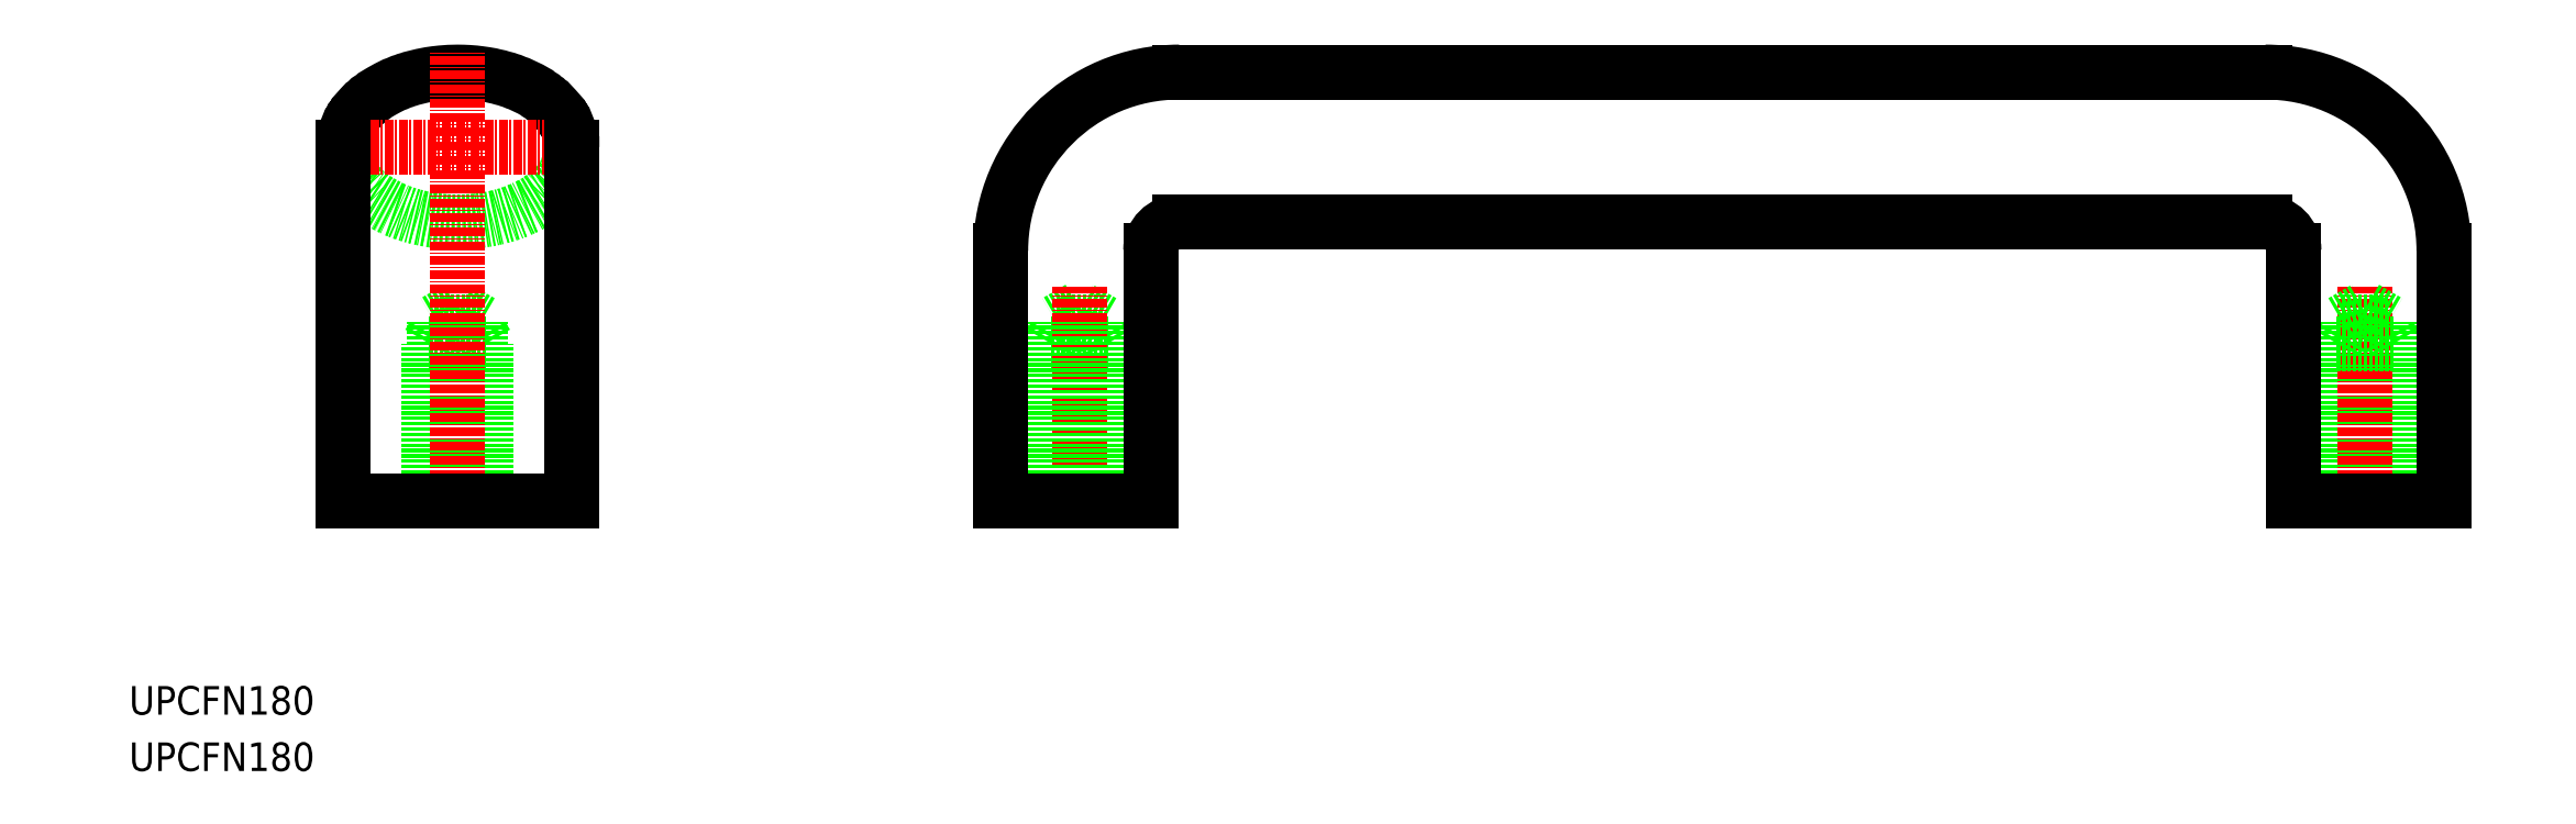
<metadata>
{"format":"dxf","ext":"dxf","renderer":"ezdxf+matplotlib","layout":"modelspace","background":"white","min_lineweight":24,"dpi":150}
</metadata>
<code>
0
SECTION
2
ENTITIES
0
LINE
8
0
10
-1.064e+04
20
-247.5
30
0
11
-1.064e+04
21
-222.5
31
0
0
LINE
8
0
10
-1.063e+04
20
-247.5
30
0
11
-1.063e+04
21
-222.5
31
0
0
LINE
8
0
10
-1.063e+04
20
-247.5
30
0
11
-1.063e+04
21
-225.5
31
0
0
LINE
8
0
10
-1.064e+04
20
-247.5
30
0
11
-1.064e+04
21
-225.5
31
0
0
LINE
8
CENTER
10
-1.064e+04
20
-250.5
30
0
11
-1.064e+04
21
-217.7
31
0
0
LINE
8
0
10
-1.064e+04
20
-220.7
30
0
11
-1.063e+04
21
-222.5
31
0
0
LINE
8
0
10
-1.064e+04
20
-222.5
30
0
11
-1.063e+04
21
-222.5
31
0
0
LINE
8
0
10
-1.064e+04
20
-225.5
30
0
11
-1.063e+04
21
-225.5
31
0
0
LINE
8
0
10
-1.064e+04
20
-222.5
30
0
11
-1.064e+04
21
-220.7
31
0
0
LINE
8
0
10
-1.064e+04
20
-225.5
30
0
11
-1.064e+04
21
-224.3
31
0
0
LINE
8
0
10
-1.063e+04
20
-225.5
30
0
11
-1.063e+04
21
-224.3
31
0
0
LINE
8
0
10
-1.082e+04
20
-225.5
30
0
11
-1.082e+04
21
-224.3
31
0
0
LINE
8
0
10
-1.081e+04
20
-225.5
30
0
11
-1.081e+04
21
-224.3
31
0
0
LINE
8
0
10
-1.081e+04
20
-222.5
30
0
11
-1.082e+04
21
-220.7
31
0
0
LINE
8
0
10
-1.081e+04
20
-225.5
30
0
11
-1.082e+04
21
-225.5
31
0
0
LINE
8
0
10
-1.081e+04
20
-222.5
30
0
11
-1.082e+04
21
-222.5
31
0
0
LINE
8
0
10
-1.082e+04
20
-220.7
30
0
11
-1.082e+04
21
-222.5
31
0
0
LINE
8
CENTER
10
-1.082e+04
20
-250.5
30
0
11
-1.082e+04
21
-217.7
31
0
0
LINE
8
0
10
-1.081e+04
20
-247.5
30
0
11
-1.081e+04
21
-225.5
31
0
0
LINE
8
0
10
-1.082e+04
20
-247.5
30
0
11
-1.082e+04
21
-225.5
31
0
0
LINE
8
0
10
-1.082e+04
20
-247.5
30
0
11
-1.082e+04
21
-222.5
31
0
0
LINE
8
0
10
-1.081e+04
20
-247.5
30
0
11
-1.081e+04
21
-222.5
31
0
0
LINE
8
0
10
-1.09e+04
20
-247.5
30
0
11
-1.09e+04
21
-222.5
31
0
0
LINE
8
0
10
-1.091e+04
20
-247.5
30
0
11
-1.091e+04
21
-222.5
31
0
0
LINE
8
0
10
-1.091e+04
20
-247.5
30
0
11
-1.091e+04
21
-225.5
31
0
0
LINE
8
0
10
-1.09e+04
20
-247.5
30
0
11
-1.09e+04
21
-225.5
31
0
0
LINE
8
0
10
-1.09e+04
20
-220.7
30
0
11
-1.091e+04
21
-222.5
31
0
0
LINE
8
0
10
-1.09e+04
20
-222.5
30
0
11
-1.091e+04
21
-222.5
31
0
0
LINE
8
0
10
-1.09e+04
20
-225.5
30
0
11
-1.091e+04
21
-225.5
31
0
0
LINE
8
0
10
-1.09e+04
20
-222.5
30
0
11
-1.09e+04
21
-220.7
31
0
0
LINE
8
0
10
-1.09e+04
20
-225.5
30
0
11
-1.09e+04
21
-224.3
31
0
0
LINE
8
0
10
-1.091e+04
20
-225.5
30
0
11
-1.091e+04
21
-224.3
31
0
0
TEXT
8
0
10
-1.095e+04
20
-277.5
30
0
40
4
1
UPCFN180
0
TEXT
8
0
10
-1.095e+04
20
-285.4
30
0
40
4
1
UPCFN180
0
POLYLINE
8
0
66
     1
10
0
20
0
30
0
70
     8
0
VERTEX
8
0
10
-1.092e+04
20
-198
30
0
70
    32
0
VERTEX
8
0
10
-1.092e+04
20
-198.3
30
0
70
    32
0
VERTEX
8
0
10
-1.092e+04
20
-198.6
30
0
70
    32
0
VERTEX
8
0
10
-1.092e+04
20
-198.8
30
0
70
    32
0
VERTEX
8
0
10
-1.092e+04
20
-199.1
30
0
70
    32
0
VERTEX
8
0
10
-1.092e+04
20
-199.3
30
0
70
    32
0
VERTEX
8
0
10
-1.092e+04
20
-199.6
30
0
70
    32
0
VERTEX
8
0
10
-1.092e+04
20
-199.8
30
0
70
    32
0
VERTEX
8
0
10
-1.092e+04
20
-200.1
30
0
70
    32
0
VERTEX
8
0
10
-1.092e+04
20
-200.3
30
0
70
    32
0
VERTEX
8
0
10
-1.092e+04
20
-200.6
30
0
70
    32
0
VERTEX
8
0
10
-1.092e+04
20
-200.8
30
0
70
    32
0
VERTEX
8
0
10
-1.092e+04
20
-201.1
30
0
70
    32
0
VERTEX
8
0
10
-1.092e+04
20
-201.3
30
0
70
    32
0
VERTEX
8
0
10
-1.092e+04
20
-201.6
30
0
70
    32
0
VERTEX
8
0
10
-1.092e+04
20
-201.8
30
0
70
    32
0
VERTEX
8
0
10
-1.092e+04
20
-202.1
30
0
70
    32
0
VERTEX
8
0
10
-1.092e+04
20
-202.3
30
0
70
    32
0
VERTEX
8
0
10
-1.092e+04
20
-202.5
30
0
70
    32
0
VERTEX
8
0
10
-1.092e+04
20
-202.8
30
0
70
    32
0
VERTEX
8
0
10
-1.092e+04
20
-203
30
0
70
    32
0
VERTEX
8
0
10
-1.092e+04
20
-203.2
30
0
70
    32
0
VERTEX
8
0
10
-1.092e+04
20
-203.4
30
0
70
    32
0
VERTEX
8
0
10
-1.092e+04
20
-203.7
30
0
70
    32
0
VERTEX
8
0
10
-1.092e+04
20
-203.9
30
0
70
    32
0
VERTEX
8
0
10
-1.092e+04
20
-204.1
30
0
70
    32
0
VERTEX
8
0
10
-1.092e+04
20
-204.3
30
0
70
    32
0
VERTEX
8
0
10
-1.092e+04
20
-204.5
30
0
70
    32
0
VERTEX
8
0
10
-1.092e+04
20
-204.7
30
0
70
    32
0
VERTEX
8
0
10
-1.092e+04
20
-204.9
30
0
70
    32
0
VERTEX
8
0
10
-1.091e+04
20
-205.1
30
0
70
    32
0
VERTEX
8
0
10
-1.091e+04
20
-205.3
30
0
70
    32
0
VERTEX
8
0
10
-1.091e+04
20
-205.5
30
0
70
    32
0
VERTEX
8
0
10
-1.091e+04
20
-205.6
30
0
70
    32
0
VERTEX
8
0
10
-1.091e+04
20
-205.8
30
0
70
    32
0
VERTEX
8
0
10
-1.091e+04
20
-206
30
0
70
    32
0
VERTEX
8
0
10
-1.091e+04
20
-206.2
30
0
70
    32
0
VERTEX
8
0
10
-1.091e+04
20
-206.3
30
0
70
    32
0
VERTEX
8
0
10
-1.091e+04
20
-206.5
30
0
70
    32
0
VERTEX
8
0
10
-1.091e+04
20
-206.6
30
0
70
    32
0
VERTEX
8
0
10
-1.091e+04
20
-206.8
30
0
70
    32
0
VERTEX
8
0
10
-1.091e+04
20
-206.9
30
0
70
    32
0
VERTEX
8
0
10
-1.091e+04
20
-207
30
0
70
    32
0
VERTEX
8
0
10
-1.091e+04
20
-207.2
30
0
70
    32
0
VERTEX
8
0
10
-1.091e+04
20
-207.3
30
0
70
    32
0
VERTEX
8
0
10
-1.091e+04
20
-207.4
30
0
70
    32
0
VERTEX
8
0
10
-1.091e+04
20
-207.5
30
0
70
    32
0
VERTEX
8
0
10
-1.091e+04
20
-207.6
30
0
70
    32
0
VERTEX
8
0
10
-1.091e+04
20
-207.7
30
0
70
    32
0
VERTEX
8
0
10
-1.091e+04
20
-207.8
30
0
70
    32
0
VERTEX
8
0
10
-1.091e+04
20
-207.9
30
0
70
    32
0
VERTEX
8
0
10
-1.091e+04
20
-208
30
0
70
    32
0
VERTEX
8
0
10
-1.091e+04
20
-208.1
30
0
70
    32
0
VERTEX
8
0
10
-1.091e+04
20
-208.2
30
0
70
    32
0
VERTEX
8
0
10
-1.091e+04
20
-208.2
30
0
70
    32
0
VERTEX
8
0
10
-1.091e+04
20
-208.3
30
0
70
    32
0
VERTEX
8
0
10
-1.091e+04
20
-208.3
30
0
70
    32
0
VERTEX
8
0
10
-1.091e+04
20
-208.4
30
0
70
    32
0
VERTEX
8
0
10
-1.091e+04
20
-208.4
30
0
70
    32
0
VERTEX
8
0
10
-1.09e+04
20
-208.5
30
0
70
    32
0
VERTEX
8
0
10
-1.09e+04
20
-208.5
30
0
70
    32
0
VERTEX
8
0
10
-1.09e+04
20
-208.5
30
0
70
    32
0
VERTEX
8
0
10
-1.09e+04
20
-208.5
30
0
70
    32
0
VERTEX
8
0
10
-1.09e+04
20
-208.5
30
0
70
    32
0
VERTEX
8
0
10
-1.09e+04
20
-208.5
30
0
70
    32
0
VERTEX
8
0
10
-1.09e+04
20
-208.5
30
0
70
    32
0
VERTEX
8
0
10
-1.09e+04
20
-208.5
30
0
70
    32
0
VERTEX
8
0
10
-1.09e+04
20
-208.5
30
0
70
    32
0
VERTEX
8
0
10
-1.09e+04
20
-208.5
30
0
70
    32
0
VERTEX
8
0
10
-1.09e+04
20
-208.5
30
0
70
    32
0
VERTEX
8
0
10
-1.09e+04
20
-208.4
30
0
70
    32
0
VERTEX
8
0
10
-1.09e+04
20
-208.4
30
0
70
    32
0
VERTEX
8
0
10
-1.09e+04
20
-208.3
30
0
70
    32
0
VERTEX
8
0
10
-1.09e+04
20
-208.3
30
0
70
    32
0
VERTEX
8
0
10
-1.09e+04
20
-208.2
30
0
70
    32
0
VERTEX
8
0
10
-1.09e+04
20
-208.2
30
0
70
    32
0
VERTEX
8
0
10
-1.09e+04
20
-208.1
30
0
70
    32
0
VERTEX
8
0
10
-1.09e+04
20
-208
30
0
70
    32
0
VERTEX
8
0
10
-1.09e+04
20
-207.9
30
0
70
    32
0
VERTEX
8
0
10
-1.09e+04
20
-207.8
30
0
70
    32
0
VERTEX
8
0
10
-1.09e+04
20
-207.7
30
0
70
    32
0
VERTEX
8
0
10
-1.09e+04
20
-207.6
30
0
70
    32
0
VERTEX
8
0
10
-1.09e+04
20
-207.5
30
0
70
    32
0
VERTEX
8
0
10
-1.09e+04
20
-207.4
30
0
70
    32
0
VERTEX
8
0
10
-1.09e+04
20
-207.3
30
0
70
    32
0
VERTEX
8
0
10
-1.09e+04
20
-207.2
30
0
70
    32
0
VERTEX
8
0
10
-1.089e+04
20
-207
30
0
70
    32
0
VERTEX
8
0
10
-1.089e+04
20
-206.9
30
0
70
    32
0
VERTEX
8
0
10
-1.089e+04
20
-206.8
30
0
70
    32
0
VERTEX
8
0
10
-1.089e+04
20
-206.6
30
0
70
    32
0
VERTEX
8
0
10
-1.089e+04
20
-206.5
30
0
70
    32
0
VERTEX
8
0
10
-1.089e+04
20
-206.3
30
0
70
    32
0
VERTEX
8
0
10
-1.089e+04
20
-206.2
30
0
70
    32
0
VERTEX
8
0
10
-1.089e+04
20
-206
30
0
70
    32
0
VERTEX
8
0
10
-1.089e+04
20
-205.8
30
0
70
    32
0
VERTEX
8
0
10
-1.089e+04
20
-205.6
30
0
70
    32
0
VERTEX
8
0
10
-1.089e+04
20
-205.5
30
0
70
    32
0
VERTEX
8
0
10
-1.089e+04
20
-205.3
30
0
70
    32
0
VERTEX
8
0
10
-1.089e+04
20
-205.1
30
0
70
    32
0
VERTEX
8
0
10
-1.089e+04
20
-204.9
30
0
70
    32
0
VERTEX
8
0
10
-1.089e+04
20
-204.7
30
0
70
    32
0
VERTEX
8
0
10
-1.089e+04
20
-204.5
30
0
70
    32
0
VERTEX
8
0
10
-1.089e+04
20
-204.3
30
0
70
    32
0
VERTEX
8
0
10
-1.089e+04
20
-204.1
30
0
70
    32
0
VERTEX
8
0
10
-1.089e+04
20
-203.9
30
0
70
    32
0
VERTEX
8
0
10
-1.089e+04
20
-203.7
30
0
70
    32
0
VERTEX
8
0
10
-1.089e+04
20
-203.4
30
0
70
    32
0
VERTEX
8
0
10
-1.089e+04
20
-203.2
30
0
70
    32
0
VERTEX
8
0
10
-1.089e+04
20
-203
30
0
70
    32
0
VERTEX
8
0
10
-1.089e+04
20
-202.8
30
0
70
    32
0
VERTEX
8
0
10
-1.089e+04
20
-202.5
30
0
70
    32
0
VERTEX
8
0
10
-1.089e+04
20
-202.3
30
0
70
    32
0
VERTEX
8
0
10
-1.089e+04
20
-202.1
30
0
70
    32
0
VERTEX
8
0
10
-1.089e+04
20
-201.8
30
0
70
    32
0
VERTEX
8
0
10
-1.089e+04
20
-201.6
30
0
70
    32
0
VERTEX
8
0
10
-1.089e+04
20
-201.3
30
0
70
    32
0
VERTEX
8
0
10
-1.089e+04
20
-201.1
30
0
70
    32
0
VERTEX
8
0
10
-1.089e+04
20
-200.8
30
0
70
    32
0
VERTEX
8
0
10
-1.089e+04
20
-200.6
30
0
70
    32
0
VERTEX
8
0
10
-1.089e+04
20
-200.3
30
0
70
    32
0
VERTEX
8
0
10
-1.089e+04
20
-200.1
30
0
70
    32
0
VERTEX
8
0
10
-1.089e+04
20
-199.8
30
0
70
    32
0
VERTEX
8
0
10
-1.089e+04
20
-199.6
30
0
70
    32
0
VERTEX
8
0
10
-1.089e+04
20
-199.3
30
0
70
    32
0
VERTEX
8
0
10
-1.089e+04
20
-199.1
30
0
70
    32
0
VERTEX
8
0
10
-1.089e+04
20
-198.8
30
0
70
    32
0
VERTEX
8
0
10
-1.089e+04
20
-198.6
30
0
70
    32
0
VERTEX
8
0
10
-1.089e+04
20
-198.3
30
0
70
    32
0
VERTEX
8
0
10
-1.089e+04
20
-198
30
0
70
    32
0
SEQEND
8
0
0
POLYLINE
8
0
66
     1
10
0
20
0
30
0
70
     8
0
VERTEX
8
0
10
-1.092e+04
20
-198
30
0
70
    32
0
VERTEX
8
0
10
-1.092e+04
20
-197.8
30
0
70
    32
0
VERTEX
8
0
10
-1.092e+04
20
-197.5
30
0
70
    32
0
VERTEX
8
0
10
-1.092e+04
20
-197.3
30
0
70
    32
0
VERTEX
8
0
10
-1.092e+04
20
-197
30
0
70
    32
0
VERTEX
8
0
10
-1.092e+04
20
-196.8
30
0
70
    32
0
VERTEX
8
0
10
-1.092e+04
20
-196.5
30
0
70
    32
0
VERTEX
8
0
10
-1.092e+04
20
-196.2
30
0
70
    32
0
VERTEX
8
0
10
-1.092e+04
20
-196
30
0
70
    32
0
VERTEX
8
0
10
-1.092e+04
20
-195.7
30
0
70
    32
0
VERTEX
8
0
10
-1.092e+04
20
-195.5
30
0
70
    32
0
VERTEX
8
0
10
-1.092e+04
20
-195.2
30
0
70
    32
0
VERTEX
8
0
10
-1.092e+04
20
-195
30
0
70
    32
0
VERTEX
8
0
10
-1.092e+04
20
-194.7
30
0
70
    32
0
VERTEX
8
0
10
-1.092e+04
20
-194.5
30
0
70
    32
0
VERTEX
8
0
10
-1.092e+04
20
-194.3
30
0
70
    32
0
VERTEX
8
0
10
-1.092e+04
20
-194
30
0
70
    32
0
VERTEX
8
0
10
-1.092e+04
20
-193.8
30
0
70
    32
0
VERTEX
8
0
10
-1.092e+04
20
-193.6
30
0
70
    32
0
VERTEX
8
0
10
-1.092e+04
20
-193.3
30
0
70
    32
0
VERTEX
8
0
10
-1.092e+04
20
-193.1
30
0
70
    32
0
VERTEX
8
0
10
-1.092e+04
20
-192.9
30
0
70
    32
0
VERTEX
8
0
10
-1.092e+04
20
-192.6
30
0
70
    32
0
VERTEX
8
0
10
-1.092e+04
20
-192.4
30
0
70
    32
0
VERTEX
8
0
10
-1.092e+04
20
-192.2
30
0
70
    32
0
VERTEX
8
0
10
-1.092e+04
20
-192
30
0
70
    32
0
VERTEX
8
0
10
-1.092e+04
20
-191.8
30
0
70
    32
0
VERTEX
8
0
10
-1.092e+04
20
-191.6
30
0
70
    32
0
VERTEX
8
0
10
-1.092e+04
20
-191.4
30
0
70
    32
0
VERTEX
8
0
10
-1.092e+04
20
-191.2
30
0
70
    32
0
VERTEX
8
0
10
-1.091e+04
20
-191
30
0
70
    32
0
VERTEX
8
0
10
-1.091e+04
20
-190.8
30
0
70
    32
0
VERTEX
8
0
10
-1.091e+04
20
-190.6
30
0
70
    32
0
VERTEX
8
0
10
-1.091e+04
20
-190.4
30
0
70
    32
0
VERTEX
8
0
10
-1.091e+04
20
-190.3
30
0
70
    32
0
VERTEX
8
0
10
-1.091e+04
20
-190.1
30
0
70
    32
0
VERTEX
8
0
10
-1.091e+04
20
-189.9
30
0
70
    32
0
VERTEX
8
0
10
-1.091e+04
20
-189.8
30
0
70
    32
0
VERTEX
8
0
10
-1.091e+04
20
-189.6
30
0
70
    32
0
VERTEX
8
0
10
-1.091e+04
20
-189.5
30
0
70
    32
0
VERTEX
8
0
10
-1.091e+04
20
-189.3
30
0
70
    32
0
VERTEX
8
0
10
-1.091e+04
20
-189.2
30
0
70
    32
0
VERTEX
8
0
10
-1.091e+04
20
-189
30
0
70
    32
0
VERTEX
8
0
10
-1.091e+04
20
-188.9
30
0
70
    32
0
VERTEX
8
0
10
-1.091e+04
20
-188.8
30
0
70
    32
0
VERTEX
8
0
10
-1.091e+04
20
-188.7
30
0
70
    32
0
VERTEX
8
0
10
-1.091e+04
20
-188.5
30
0
70
    32
0
VERTEX
8
0
10
-1.091e+04
20
-188.4
30
0
70
    32
0
VERTEX
8
0
10
-1.091e+04
20
-188.3
30
0
70
    32
0
VERTEX
8
0
10
-1.091e+04
20
-188.2
30
0
70
    32
0
VERTEX
8
0
10
-1.091e+04
20
-188.2
30
0
70
    32
0
VERTEX
8
0
10
-1.091e+04
20
-188.1
30
0
70
    32
0
VERTEX
8
0
10
-1.091e+04
20
-188
30
0
70
    32
0
VERTEX
8
0
10
-1.091e+04
20
-187.9
30
0
70
    32
0
VERTEX
8
0
10
-1.091e+04
20
-187.9
30
0
70
    32
0
VERTEX
8
0
10
-1.091e+04
20
-187.8
30
0
70
    32
0
VERTEX
8
0
10
-1.091e+04
20
-187.7
30
0
70
    32
0
VERTEX
8
0
10
-1.091e+04
20
-187.7
30
0
70
    32
0
VERTEX
8
0
10
-1.091e+04
20
-187.7
30
0
70
    32
0
VERTEX
8
0
10
-1.09e+04
20
-187.6
30
0
70
    32
0
VERTEX
8
0
10
-1.09e+04
20
-187.6
30
0
70
    32
0
VERTEX
8
0
10
-1.09e+04
20
-187.6
30
0
70
    32
0
VERTEX
8
0
10
-1.09e+04
20
-187.6
30
0
70
    32
0
VERTEX
8
0
10
-1.09e+04
20
-187.5
30
0
70
    32
0
VERTEX
8
0
10
-1.09e+04
20
-187.5
30
0
70
    32
0
VERTEX
8
0
10
-1.09e+04
20
-187.5
30
0
70
    32
0
VERTEX
8
0
10
-1.09e+04
20
-187.6
30
0
70
    32
0
VERTEX
8
0
10
-1.09e+04
20
-187.6
30
0
70
    32
0
VERTEX
8
0
10
-1.09e+04
20
-187.6
30
0
70
    32
0
VERTEX
8
0
10
-1.09e+04
20
-187.6
30
0
70
    32
0
VERTEX
8
0
10
-1.09e+04
20
-187.7
30
0
70
    32
0
VERTEX
8
0
10
-1.09e+04
20
-187.7
30
0
70
    32
0
VERTEX
8
0
10
-1.09e+04
20
-187.7
30
0
70
    32
0
VERTEX
8
0
10
-1.09e+04
20
-187.8
30
0
70
    32
0
VERTEX
8
0
10
-1.09e+04
20
-187.9
30
0
70
    32
0
VERTEX
8
0
10
-1.09e+04
20
-187.9
30
0
70
    32
0
VERTEX
8
0
10
-1.09e+04
20
-188
30
0
70
    32
0
VERTEX
8
0
10
-1.09e+04
20
-188.1
30
0
70
    32
0
VERTEX
8
0
10
-1.09e+04
20
-188.2
30
0
70
    32
0
VERTEX
8
0
10
-1.09e+04
20
-188.2
30
0
70
    32
0
VERTEX
8
0
10
-1.09e+04
20
-188.3
30
0
70
    32
0
VERTEX
8
0
10
-1.09e+04
20
-188.4
30
0
70
    32
0
VERTEX
8
0
10
-1.09e+04
20
-188.5
30
0
70
    32
0
VERTEX
8
0
10
-1.09e+04
20
-188.7
30
0
70
    32
0
VERTEX
8
0
10
-1.09e+04
20
-188.8
30
0
70
    32
0
VERTEX
8
0
10
-1.09e+04
20
-188.9
30
0
70
    32
0
VERTEX
8
0
10
-1.089e+04
20
-189
30
0
70
    32
0
VERTEX
8
0
10
-1.089e+04
20
-189.2
30
0
70
    32
0
VERTEX
8
0
10
-1.089e+04
20
-189.3
30
0
70
    32
0
VERTEX
8
0
10
-1.089e+04
20
-189.5
30
0
70
    32
0
VERTEX
8
0
10
-1.089e+04
20
-189.6
30
0
70
    32
0
VERTEX
8
0
10
-1.089e+04
20
-189.8
30
0
70
    32
0
VERTEX
8
0
10
-1.089e+04
20
-189.9
30
0
70
    32
0
VERTEX
8
0
10
-1.089e+04
20
-190.1
30
0
70
    32
0
VERTEX
8
0
10
-1.089e+04
20
-190.3
30
0
70
    32
0
VERTEX
8
0
10
-1.089e+04
20
-190.4
30
0
70
    32
0
VERTEX
8
0
10
-1.089e+04
20
-190.6
30
0
70
    32
0
VERTEX
8
0
10
-1.089e+04
20
-190.8
30
0
70
    32
0
VERTEX
8
0
10
-1.089e+04
20
-191
30
0
70
    32
0
VERTEX
8
0
10
-1.089e+04
20
-191.2
30
0
70
    32
0
VERTEX
8
0
10
-1.089e+04
20
-191.4
30
0
70
    32
0
VERTEX
8
0
10
-1.089e+04
20
-191.6
30
0
70
    32
0
VERTEX
8
0
10
-1.089e+04
20
-191.8
30
0
70
    32
0
VERTEX
8
0
10
-1.089e+04
20
-192
30
0
70
    32
0
VERTEX
8
0
10
-1.089e+04
20
-192.2
30
0
70
    32
0
VERTEX
8
0
10
-1.089e+04
20
-192.4
30
0
70
    32
0
VERTEX
8
0
10
-1.089e+04
20
-192.6
30
0
70
    32
0
VERTEX
8
0
10
-1.089e+04
20
-192.9
30
0
70
    32
0
VERTEX
8
0
10
-1.089e+04
20
-193.1
30
0
70
    32
0
VERTEX
8
0
10
-1.089e+04
20
-193.3
30
0
70
    32
0
VERTEX
8
0
10
-1.089e+04
20
-193.6
30
0
70
    32
0
VERTEX
8
0
10
-1.089e+04
20
-193.8
30
0
70
    32
0
VERTEX
8
0
10
-1.089e+04
20
-194
30
0
70
    32
0
VERTEX
8
0
10
-1.089e+04
20
-194.3
30
0
70
    32
0
VERTEX
8
0
10
-1.089e+04
20
-194.5
30
0
70
    32
0
VERTEX
8
0
10
-1.089e+04
20
-194.7
30
0
70
    32
0
VERTEX
8
0
10
-1.089e+04
20
-195
30
0
70
    32
0
VERTEX
8
0
10
-1.089e+04
20
-195.2
30
0
70
    32
0
VERTEX
8
0
10
-1.089e+04
20
-195.5
30
0
70
    32
0
VERTEX
8
0
10
-1.089e+04
20
-195.7
30
0
70
    32
0
VERTEX
8
0
10
-1.089e+04
20
-196
30
0
70
    32
0
VERTEX
8
0
10
-1.089e+04
20
-196.2
30
0
70
    32
0
VERTEX
8
0
10
-1.089e+04
20
-196.5
30
0
70
    32
0
VERTEX
8
0
10
-1.089e+04
20
-196.8
30
0
70
    32
0
VERTEX
8
0
10
-1.089e+04
20
-197
30
0
70
    32
0
VERTEX
8
0
10
-1.089e+04
20
-197.3
30
0
70
    32
0
VERTEX
8
0
10
-1.089e+04
20
-197.5
30
0
70
    32
0
VERTEX
8
0
10
-1.089e+04
20
-197.8
30
0
70
    32
0
VERTEX
8
0
10
-1.089e+04
20
-198
30
0
70
    32
0
SEQEND
8
0
0
LINE
8
CENTER
10
-1.09e+04
20
-250.5
30
0
11
-1.09e+04
21
-184.5
31
0
0
LINE
8
CENTER
10
-1.088e+04
20
-198
30
0
11
-1.092e+04
21
-198
31
0
0
LINE
8
0
10
-1.089e+04
20
-247.5
30
0
11
-1.089e+04
21
-198
31
0
0
LINE
8
0
10
-1.092e+04
20
-247.5
30
0
11
-1.092e+04
21
-198
31
0
0
LINE
8
0
10
-1.089e+04
20
-247.5
30
0
11
-1.092e+04
21
-247.5
31
0
0
LINE
8
0
10
-1.08e+04
20
-187.5
30
0
11
-1.065e+04
21
-187.5
31
0
0
LINE
8
0
10
-1.08e+04
20
-208.5
30
0
11
-1.065e+04
21
-208.5
31
0
0
LINE
8
0
10
-1.065e+04
20
-247.5
30
0
11
-1.063e+04
21
-247.5
31
0
0
ARC
8
0
10
-1.065e+04
20
-212.5
30
0
40
4
50
0
51
90
0
LINE
8
0
10
-1.065e+04
20
-247.5
30
0
11
-1.065e+04
21
-212.5
31
0
0
ARC
8
0
10
-1.08e+04
20
-212.5
30
0
40
4
50
90
51
180
0
LINE
8
0
10
-1.081e+04
20
-247.5
30
0
11
-1.081e+04
21
-212.5
31
0
0
ARC
8
0
10
-1.065e+04
20
-212.5
30
0
40
25
50
0
51
90
0
LINE
8
0
10
-1.063e+04
20
-247.5
30
0
11
-1.063e+04
21
-212.5
31
0
0
ARC
8
0
10
-1.08e+04
20
-212.5
30
0
40
25
50
90
51
180
0
LINE
8
0
10
-1.083e+04
20
-247.5
30
0
11
-1.083e+04
21
-212.5
31
0
0
LINE
8
0
10
-1.083e+04
20
-247.5
30
0
11
-1.081e+04
21
-247.5
31
0
0
ENDSEC
0
EOF

</code>
